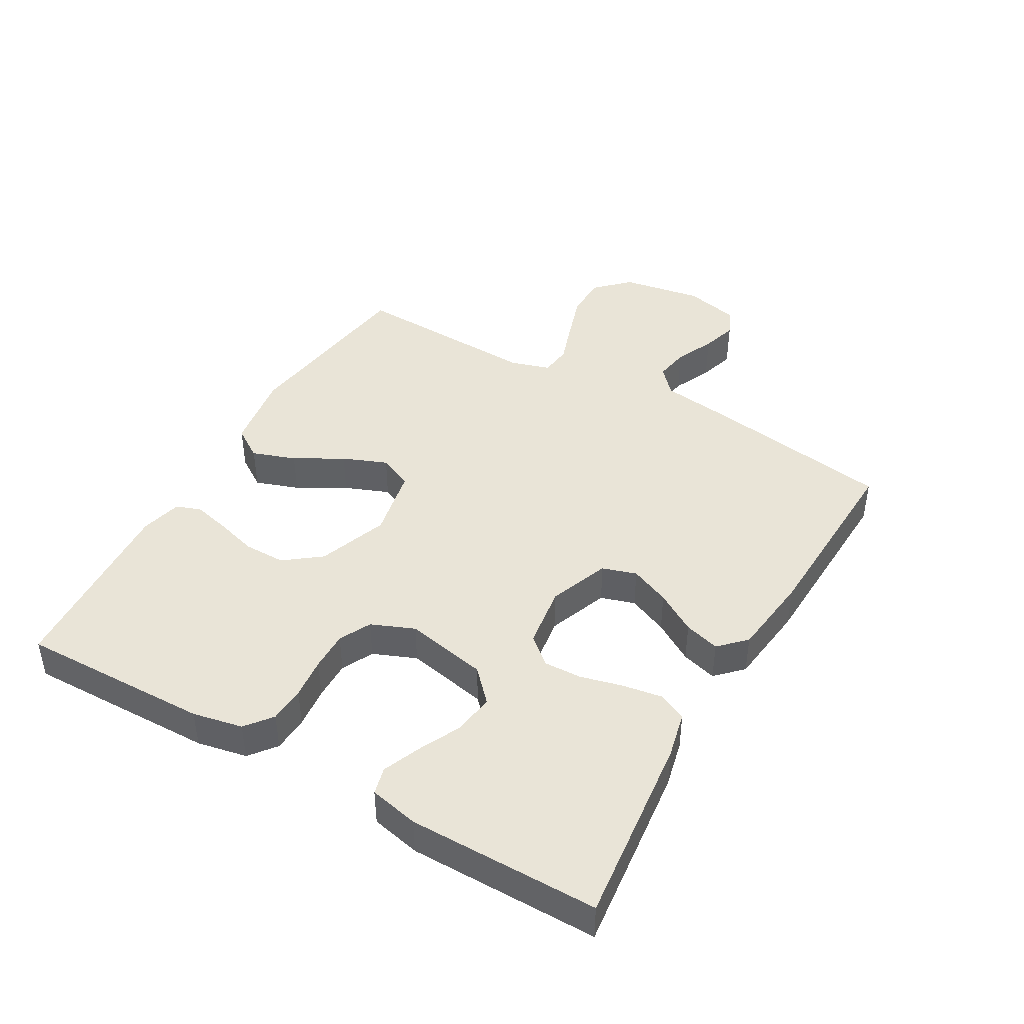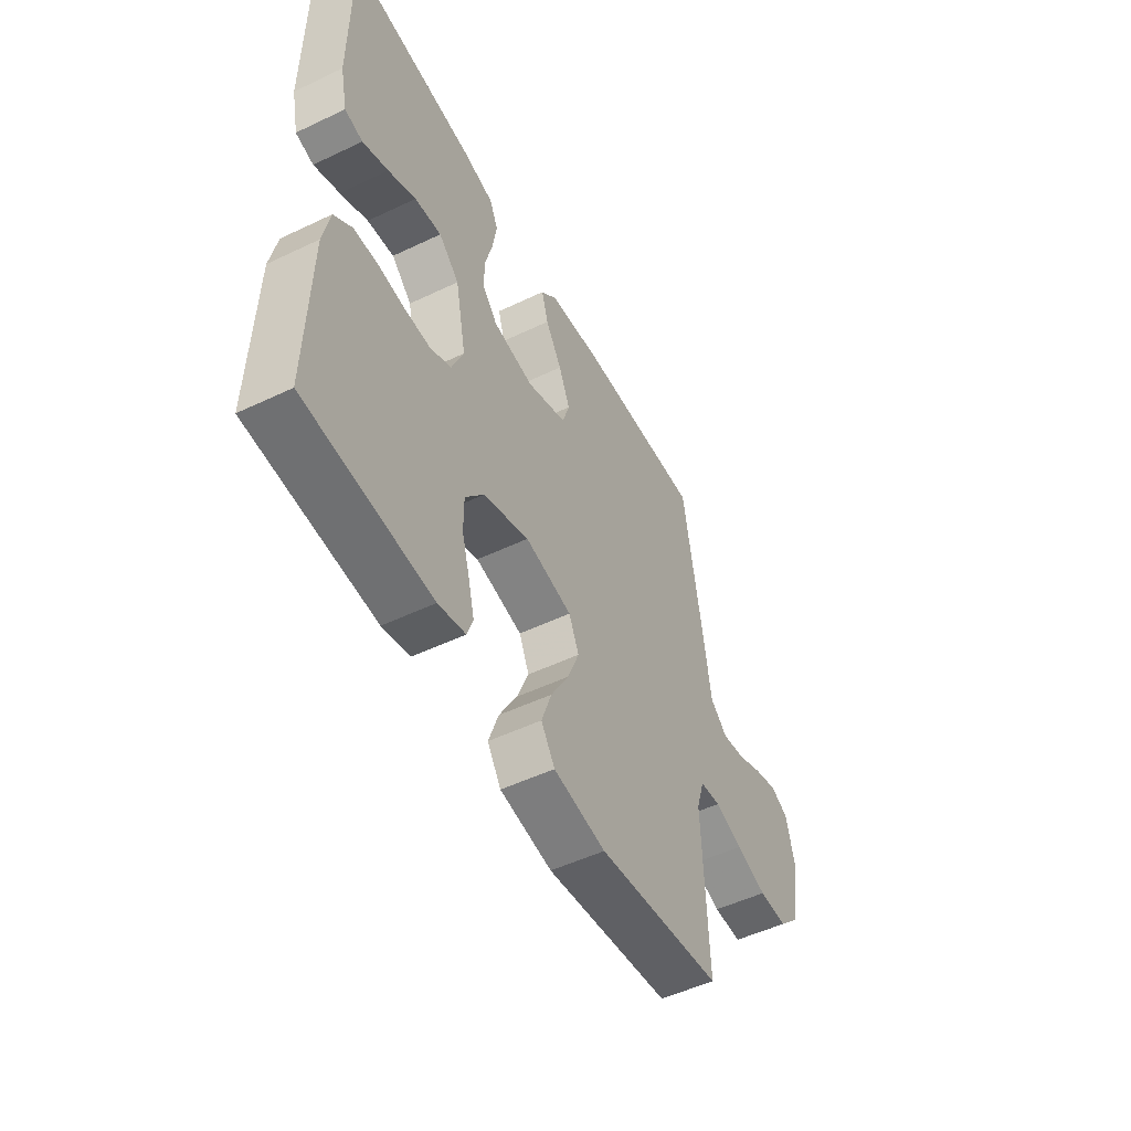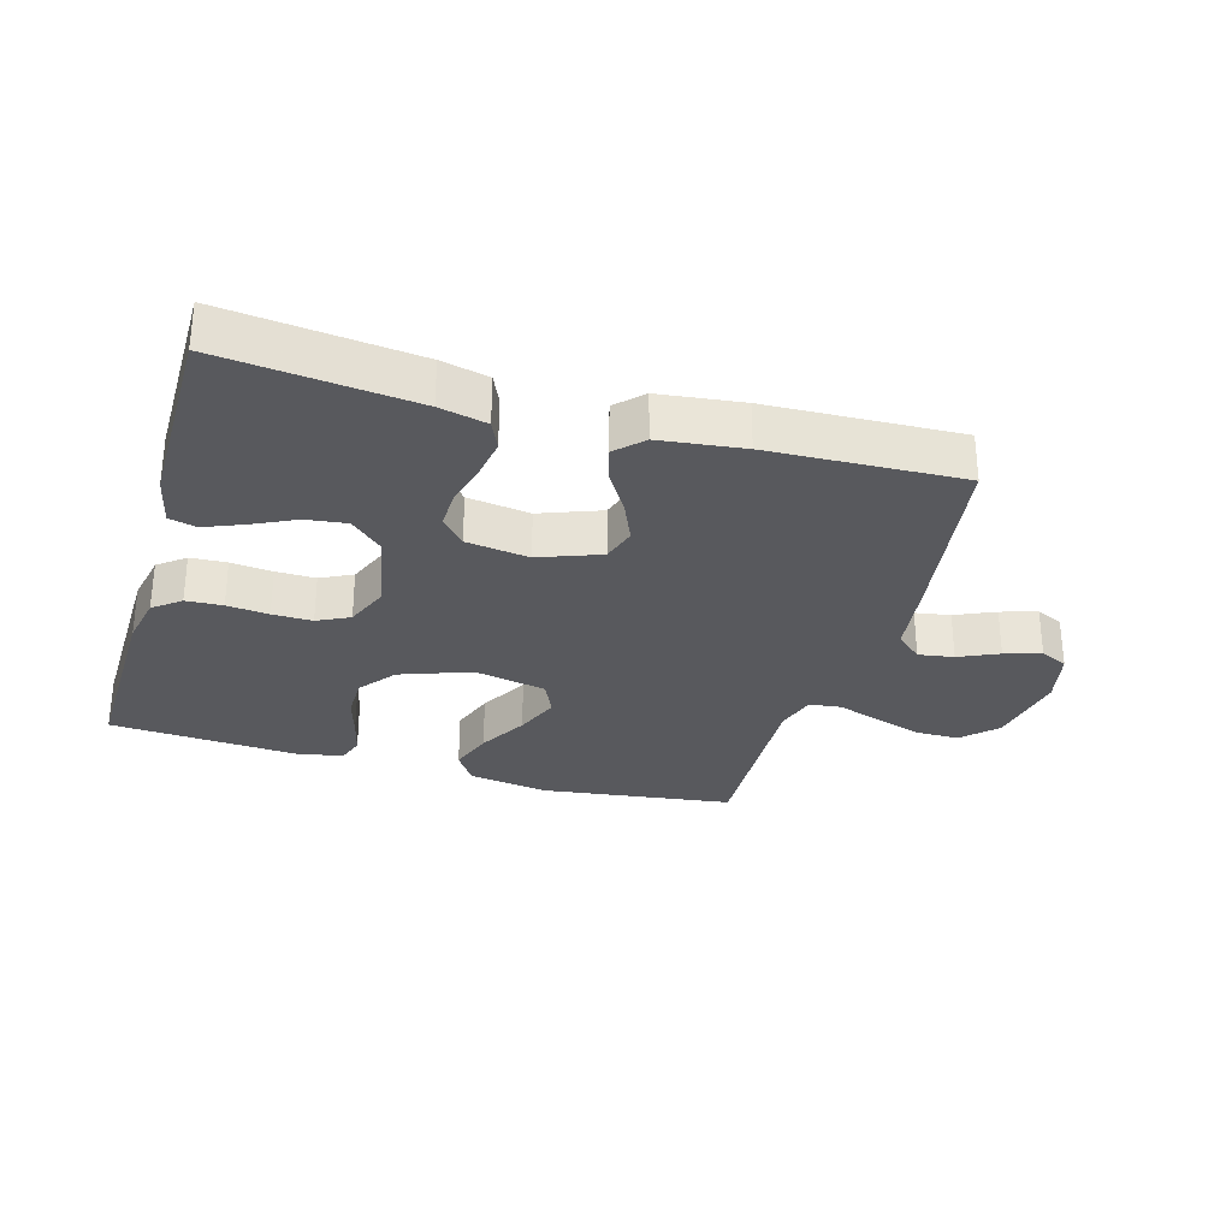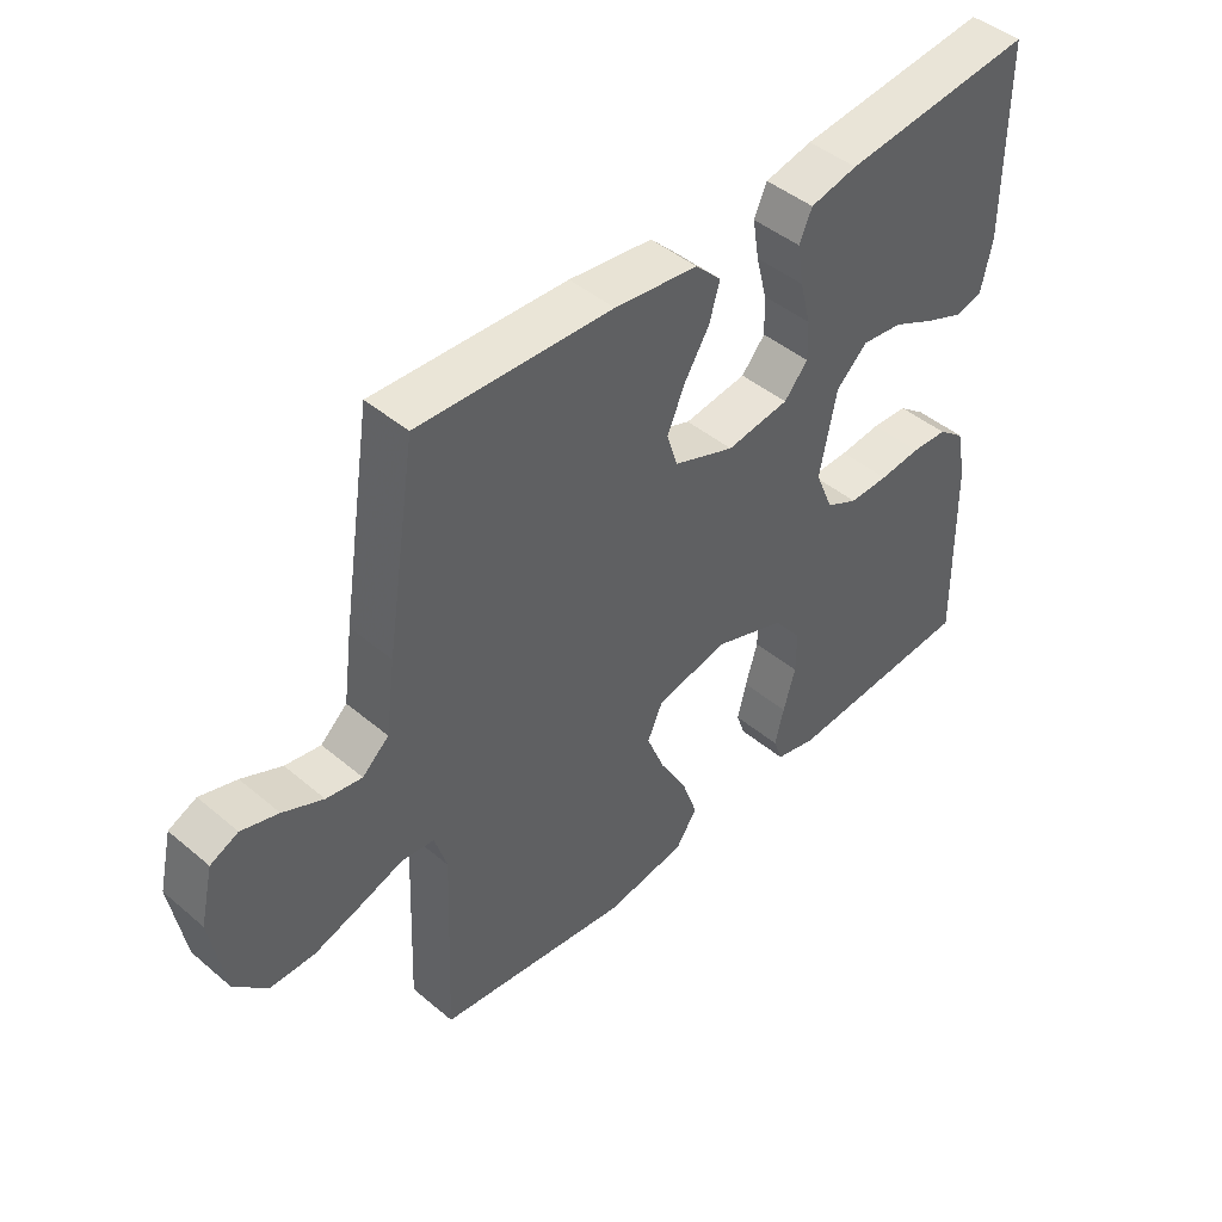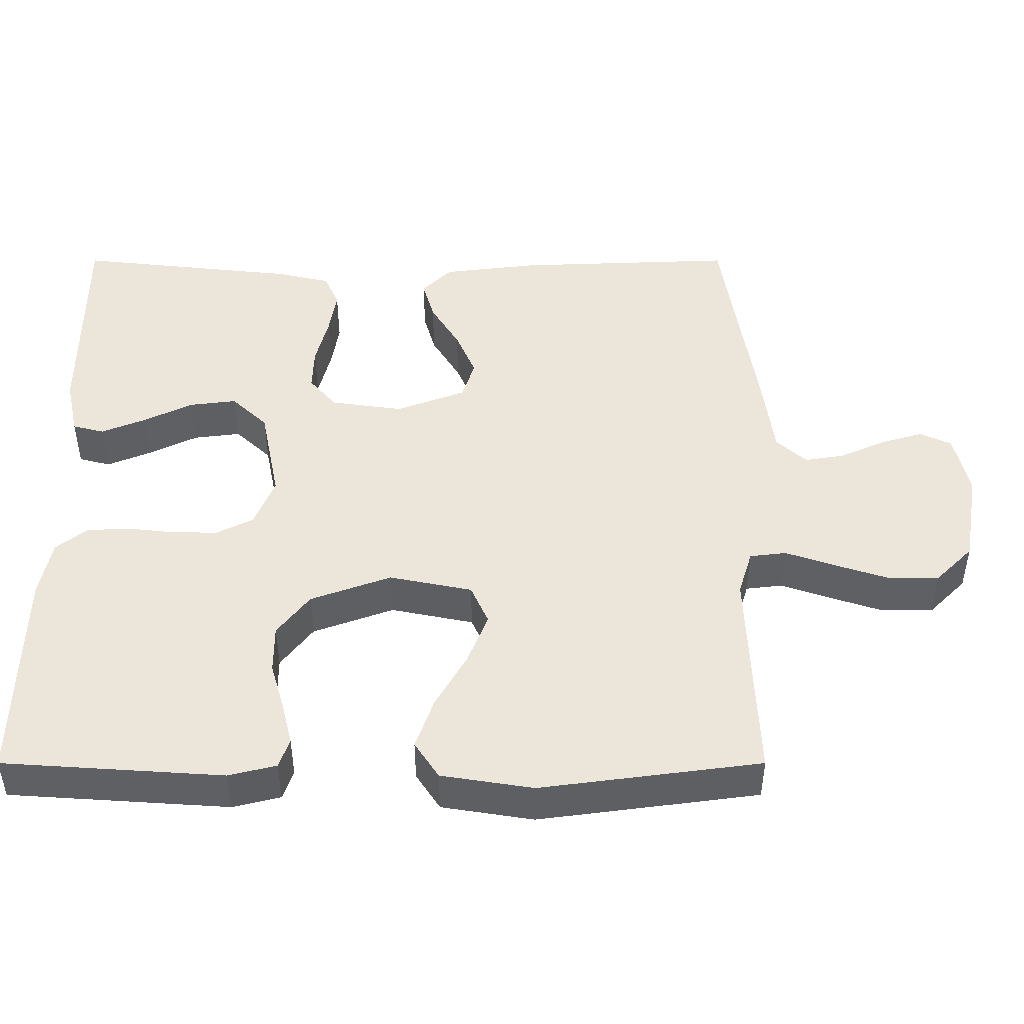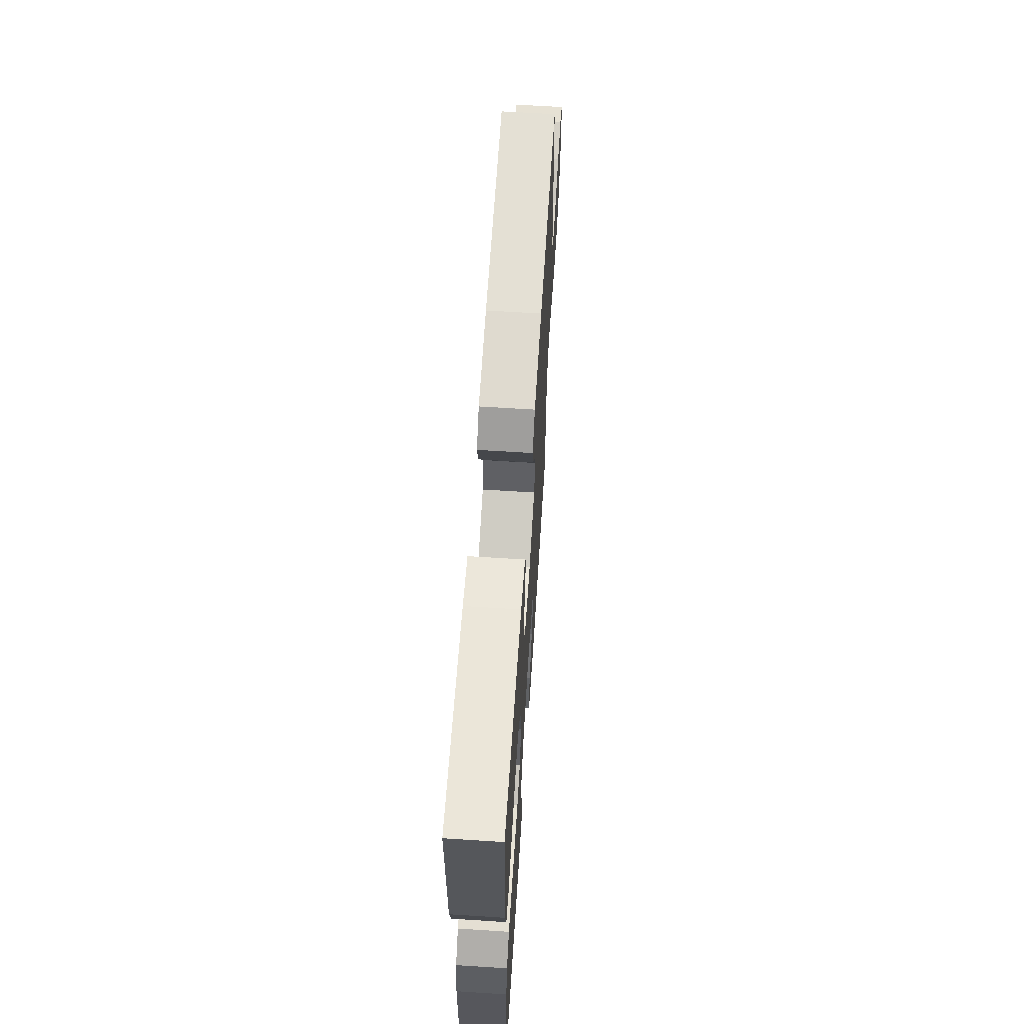
<metadata>
{"format":"obj","ext":"obj","renderer":"f3d","projection":"perspective","resolution":1024,"background":"white","views":[{"elev":43.4,"azim":-60.1,"up":"+Y"},{"elev":-51.6,"azim":-62.7,"up":"+Z"},{"elev":-29.8,"azim":-16.2,"up":"+Y"},{"elev":45.0,"azim":134.2,"up":"+Z"},{"elev":-43.0,"azim":0.0,"up":"+Z"},{"elev":63.6,"azim":-86.3,"up":"+Z"}]}
</metadata>
<code>
v 0.5 0.07 0.5
v 0.547 0.07 0.2
v 0.562 0.07 0.089
v 0.603 0.07 0.052
v 0.658 0.07 0.061
v 0.72 0.07 0.089
v 0.777 0.07 0.106
v 0.82 0.07 0.086
v 0.84 0.07 0
v 0.818 0.07 -0.128
v 0.767 0.07 -0.179
v 0.698 0.07 -0.179
v 0.624 0.07 -0.155
v 0.557 0.07 -0.132
v 0.507 0.07 -0.138
v 0.488 0.07 -0.2
v 0.5 0.07 -0.5
v 0.2 0.07 -0.54
v 0.075 0.07 -0.52
v 0.042 0.07 -0.47
v 0.066 0.07 -0.401
v 0.109 0.07 -0.325
v 0.137 0.07 -0.255
v 0.113 0.07 -0.201
v 0 0.07 -0.178
v -0.11 0.07 -0.218
v -0.154 0.07 -0.275
v -0.154 0.07 -0.341
v -0.135 0.07 -0.407
v -0.121 0.07 -0.464
v -0.135 0.07 -0.504
v -0.2 0.07 -0.52
v -0.5 0.07 -0.5
v -0.494 0.07 -0.2
v -0.478 0.07 -0.121
v -0.436 0.07 -0.088
v -0.379 0.07 -0.085
v -0.314 0.07 -0.092
v -0.252 0.07 -0.093
v -0.202 0.07 -0.068
v -0.174 0.07 0
v -0.2 0.07 0.13
v -0.249 0.07 0.176
v -0.313 0.07 0.168
v -0.379 0.07 0.136
v -0.44 0.07 0.111
v -0.483 0.07 0.122
v -0.5 0.07 0.2
v -0.5 0.07 0.5
v -0.2 0.07 0.467
v -0.126 0.07 0.45
v -0.106 0.07 0.405
v -0.116 0.07 0.343
v -0.133 0.07 0.276
v -0.135 0.07 0.216
v -0.098 0.07 0.173
v 0 0.07 0.159
v 0.095 0.07 0.195
v 0.112 0.07 0.249
v 0.085 0.07 0.312
v 0.046 0.07 0.376
v 0.03 0.07 0.432
v 0.07 0.07 0.472
v 0.2 0.07 0.488
v 0.5 0 0.5
v 0.547 0 0.2
v 0.562 0 0.089
v 0.603 0 0.052
v 0.658 0 0.061
v 0.72 0 0.089
v 0.777 0 0.106
v 0.82 0 0.086
v 0.84 0 0
v 0.818 0 -0.128
v 0.767 0 -0.179
v 0.698 0 -0.179
v 0.624 0 -0.155
v 0.557 0 -0.132
v 0.507 0 -0.138
v 0.488 0 -0.2
v 0.5 0 -0.5
v 0.2 0 -0.54
v 0.075 0 -0.52
v 0.042 0 -0.47
v 0.066 0 -0.401
v 0.109 0 -0.325
v 0.137 0 -0.255
v 0.113 0 -0.201
v 0 0 -0.178
v -0.11 0 -0.218
v -0.154 0 -0.275
v -0.154 0 -0.341
v -0.135 0 -0.407
v -0.121 0 -0.464
v -0.135 0 -0.504
v -0.2 0 -0.52
v -0.5 0 -0.5
v -0.494 0 -0.2
v -0.478 0 -0.121
v -0.436 0 -0.088
v -0.379 0 -0.085
v -0.314 0 -0.092
v -0.252 0 -0.093
v -0.202 0 -0.068
v -0.174 0 0
v -0.2 0 0.13
v -0.249 0 0.176
v -0.313 0 0.168
v -0.379 0 0.136
v -0.44 0 0.111
v -0.483 0 0.122
v -0.5 0 0.2
v -0.5 0 0.5
v -0.2 0 0.467
v -0.126 0 0.45
v -0.106 0 0.405
v -0.116 0 0.343
v -0.133 0 0.276
v -0.135 0 0.216
v -0.098 0 0.173
v 0 0 0.159
v 0.095 0 0.195
v 0.112 0 0.249
v 0.085 0 0.312
v 0.046 0 0.376
v 0.03 0 0.432
v 0.07 0 0.472
v 0.2 0 0.488
f 60 61 62 63
f 59 60 63 64
f 58 59 64 1
f 51 52 53 54
f 49 50 51 54
f 49 54 55
f 48 49 55 56
f 44 45 46 47
f 44 47 48
f 43 44 48
f 35 36 37 38
f 35 38 39
f 34 35 39
f 33 34 39
f 32 33 39 40
f 28 29 30 31
f 28 31 32 40
f 19 20 21 22
f 19 22 23
f 16 17 18 19
f 15 16 19 23
f 11 12 13 14
f 9 10 11 14
f 9 14 15
f 5 6 7 8
f 4 5 8 9
f 58 1 2 3
f 57 58 3 4
f 43 48 56 57
f 42 43 57 4
f 27 28 40 41
f 26 27 41
f 25 26 41 42
f 24 25 42 4
f 15 23 24
f 4 9 15 24
f 127 126 125 124
f 128 127 124 123
f 65 128 123 122
f 118 117 116 115
f 118 115 114 113
f 119 118 113
f 120 119 113 112
f 111 110 109 108
f 112 111 108
f 112 108 107
f 102 101 100 99
f 103 102 99
f 103 99 98
f 103 98 97
f 104 103 97 96
f 95 94 93 92
f 104 96 95 92
f 86 85 84 83
f 87 86 83
f 83 82 81 80
f 87 83 80 79
f 78 77 76 75
f 78 75 74 73
f 79 78 73
f 72 71 70 69
f 73 72 69 68
f 67 66 65 122
f 68 67 122 121
f 121 120 112 107
f 68 121 107 106
f 105 104 92 91
f 105 91 90
f 106 105 90 89
f 68 106 89 88
f 88 87 79
f 88 79 73 68
f 1 65 66 2
f 2 66 67 3
f 3 67 68 4
f 4 68 69 5
f 5 69 70 6
f 6 70 71 7
f 7 71 72 8
f 8 72 73 9
f 9 73 74 10
f 10 74 75 11
f 11 75 76 12
f 12 76 77 13
f 13 77 78 14
f 14 78 79 15
f 15 79 80 16
f 16 80 81 17
f 17 81 82 18
f 18 82 83 19
f 19 83 84 20
f 20 84 85 21
f 21 85 86 22
f 22 86 87 23
f 23 87 88 24
f 24 88 89 25
f 25 89 90 26
f 26 90 91 27
f 27 91 92 28
f 28 92 93 29
f 29 93 94 30
f 30 94 95 31
f 31 95 96 32
f 32 96 97 33
f 33 97 98 34
f 34 98 99 35
f 35 99 100 36
f 36 100 101 37
f 37 101 102 38
f 38 102 103 39
f 39 103 104 40
f 40 104 105 41
f 41 105 106 42
f 42 106 107 43
f 43 107 108 44
f 44 108 109 45
f 45 109 110 46
f 46 110 111 47
f 47 111 112 48
f 48 112 113 49
f 49 113 114 50
f 50 114 115 51
f 51 115 116 52
f 52 116 117 53
f 53 117 118 54
f 54 118 119 55
f 55 119 120 56
f 56 120 121 57
f 57 121 122 58
f 58 122 123 59
f 59 123 124 60
f 60 124 125 61
f 61 125 126 62
f 62 126 127 63
f 63 127 128 64
f 64 128 65 1

</code>
